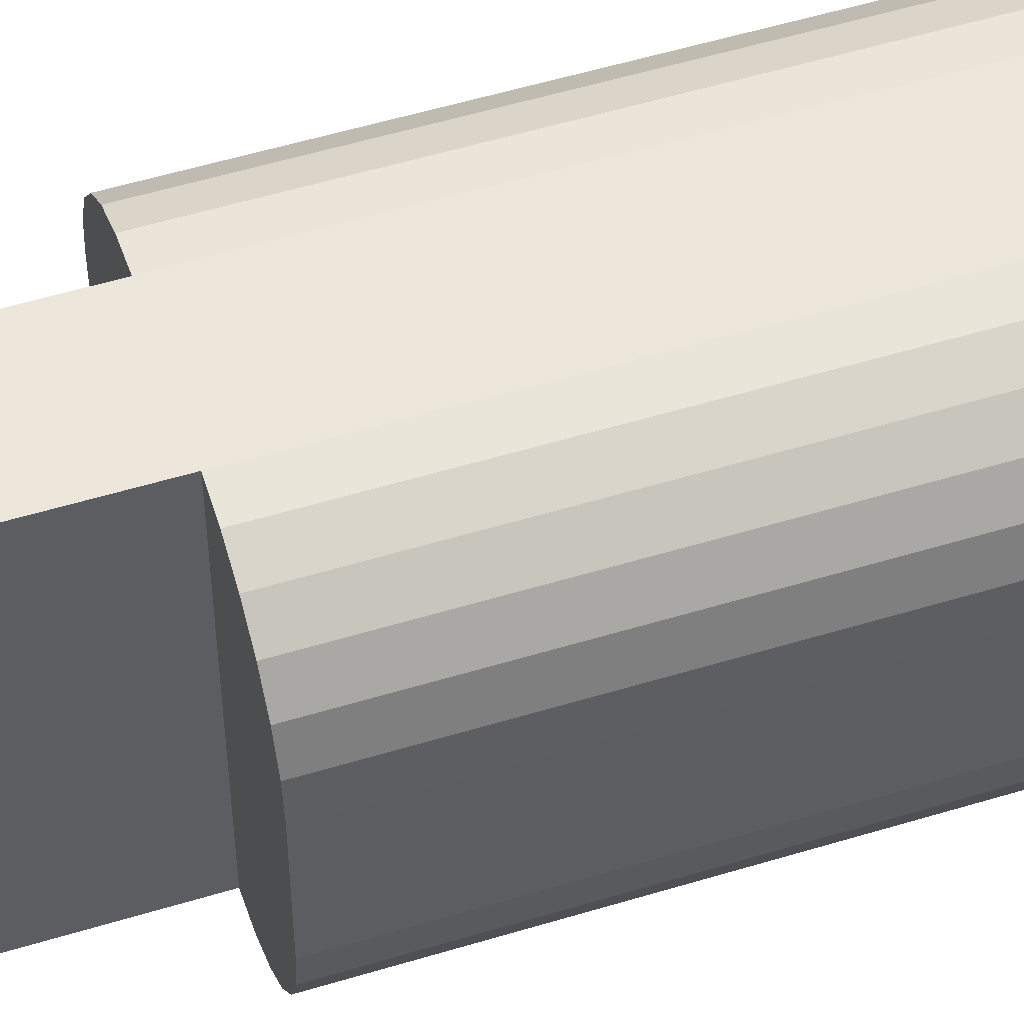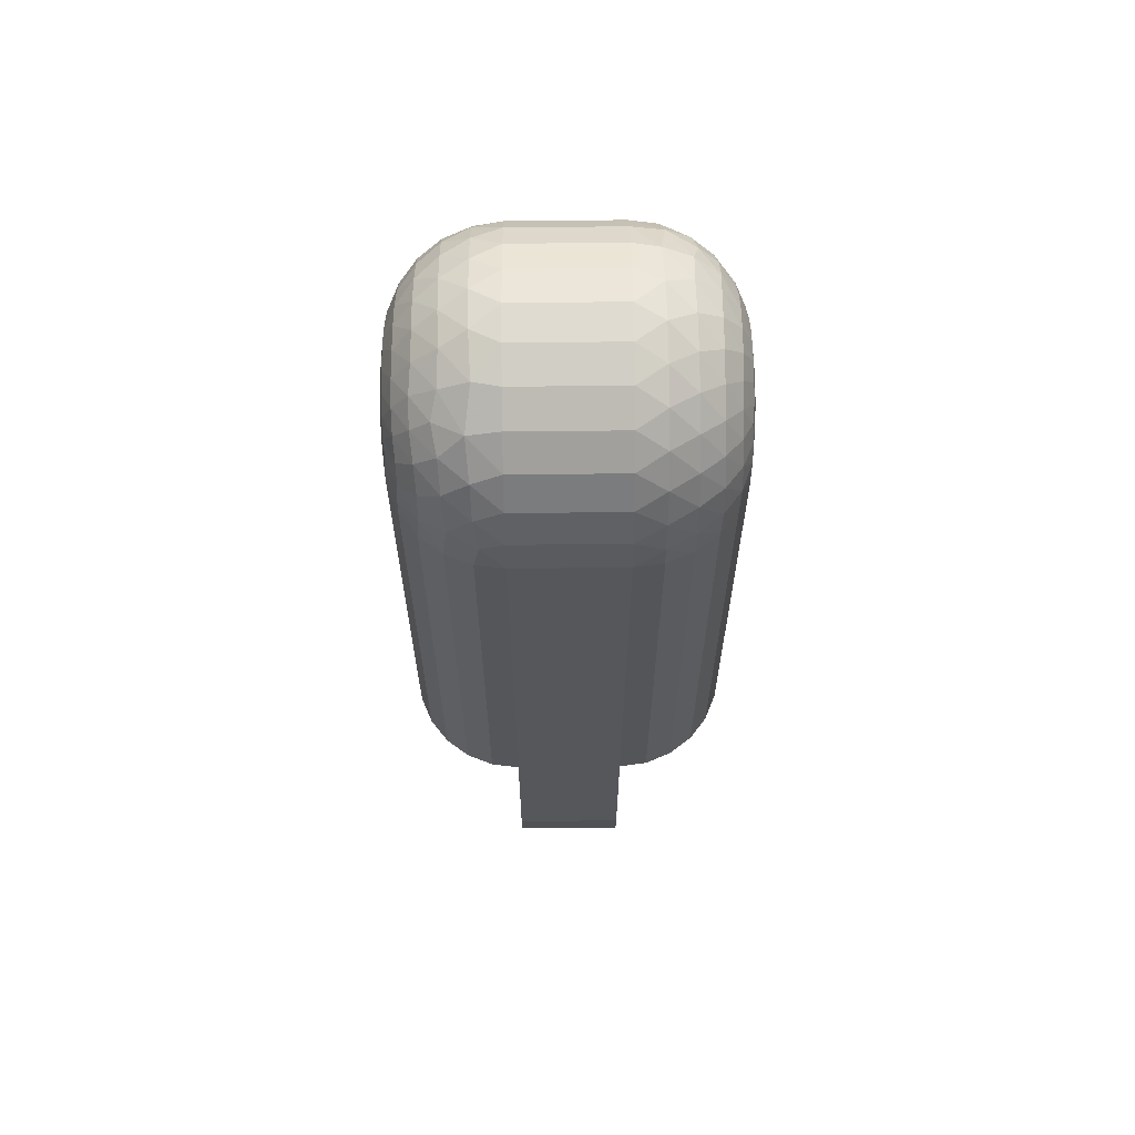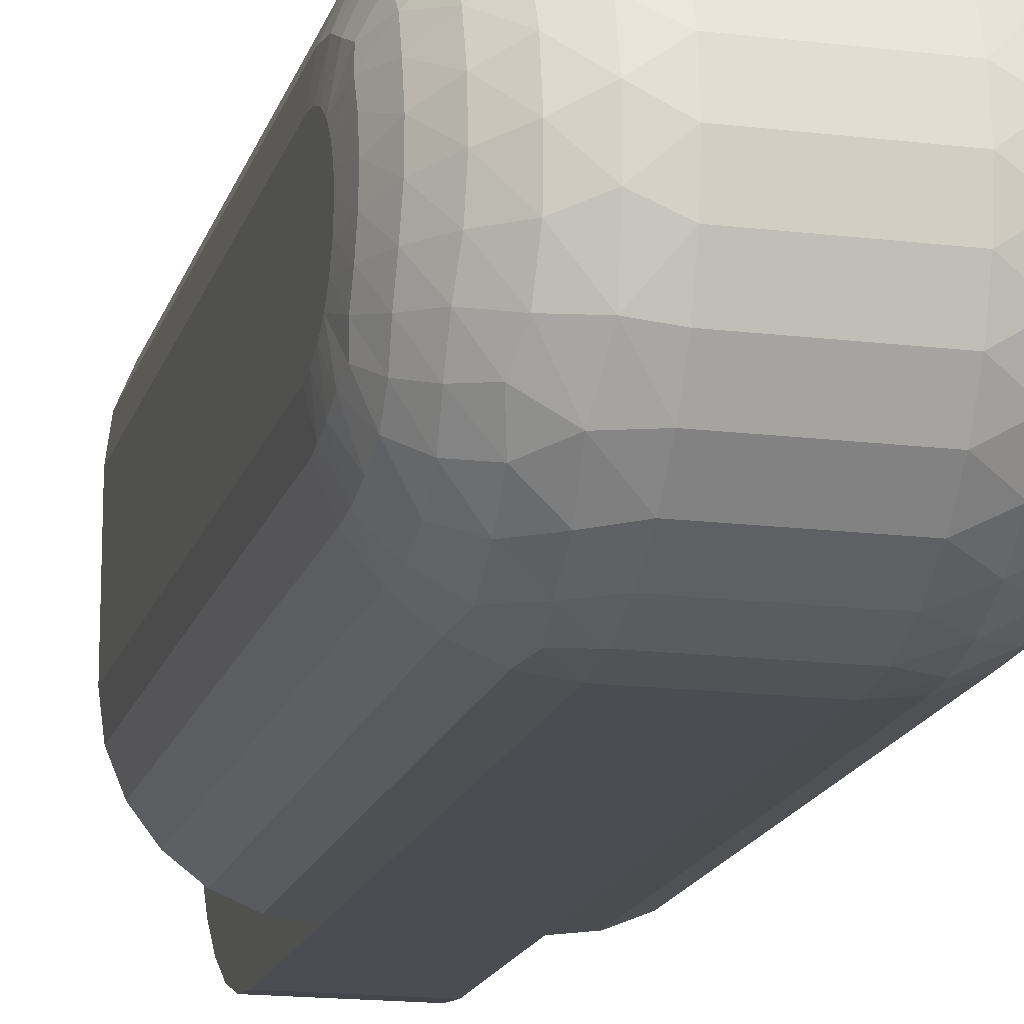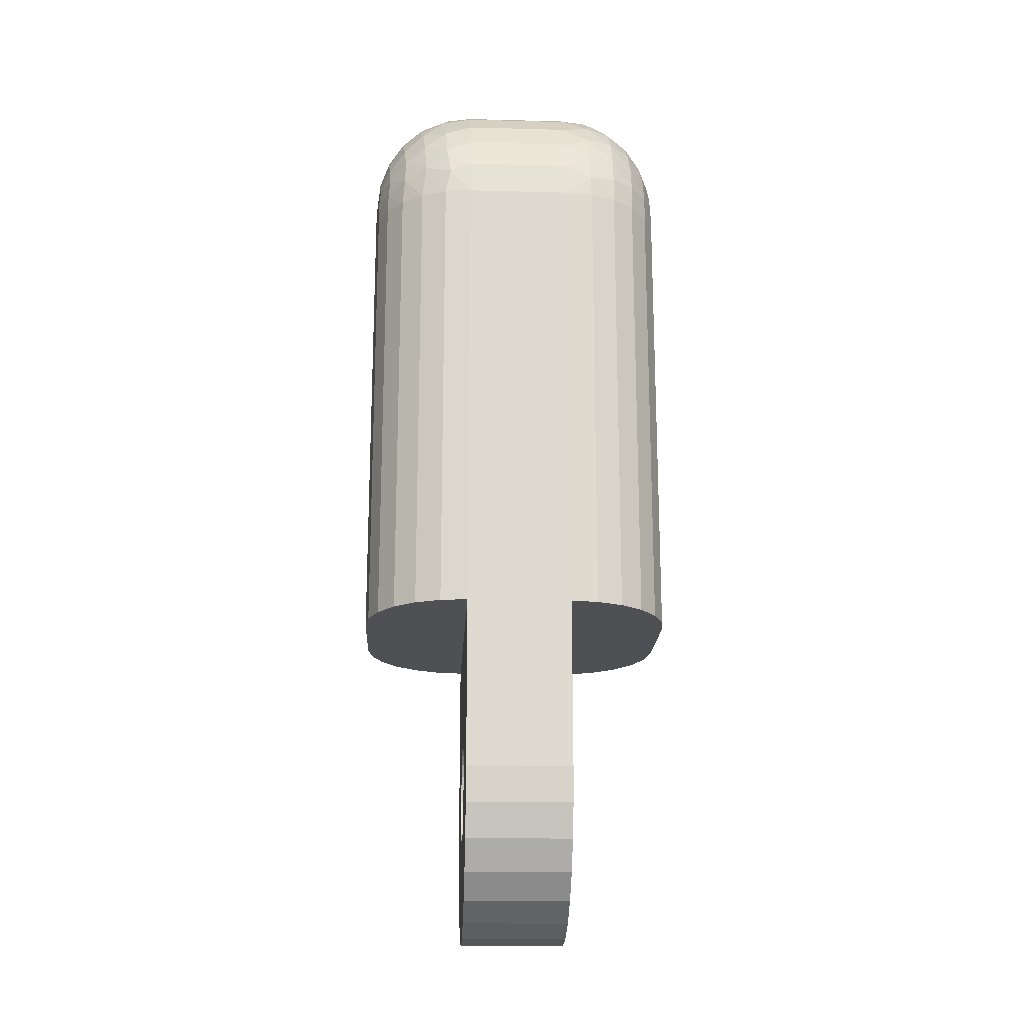
<metadata>
{"format":"obj","ext":"obj","renderer":"f3d","projection":"perspective","resolution":1024,"background":"white","views":[{"elev":53.7,"azim":-108.0,"up":"+Y"},{"elev":63.5,"azim":179.4,"up":"+Z"},{"elev":-16.3,"azim":-14.1,"up":"+Y"},{"elev":-18.8,"azim":177.2,"up":"+Z"}]}
</metadata>
<code>
o Object.1
v 2.5 -7.5 30
v 3.794 -7.33 8
v 6.036 -6.036 30
v 7.33 -3.794 30
v 6.83 -5 8
v 7.5 -2.5 30
v 7.342 3.709 30.53
v 7.33 3.794 30
v 6.806 4.959 30.91
v 5.934 6.004 31.26
v 5 6.83 30
v 3.794 7.33 30
v 3.536 7.282 31.27
v 2.5 7.312 31.67
v 2.5 6.757 33.25
v 3.934 4.688 35.58
v 3.684 3.002 36.72
v 2.5 0 37.5
v 3.769 1.01 37.27
v 3.784 -0.8001 37.29
v 3.792 -2.467 36.9
v 2.5 -4.676 35.86
v 2.5 -6.757 33.25
v 3.814 -6.257 33.81
v 2.5 -7.312 31.67
v 3.794 -7.33 30
v 5 -6.83 30
v 3.776 -7.265 31
v 3.805 -6.929 32.38
v 5.033 -6.694 31.26
v 5.033 -5.55 33.95
v 3.809 -5.253 35.11
v 3.8 -3.969 36.16
v 5.256 3.948 35.38
v 6.851 3.482 33.54
v 7.254 3.547 31.95
v 7.5 2.165 31.25
v 7.328 3.586 31.25
v 5.047 -6.279 32.62
v 6.091 -5.842 31.27
v 6.094 -5.397 32.57
v 6.047 -4.686 33.79
v 5.007 -4.514 35.12
v 4.99 -3.226 36.03
v 4.982 -1.754 36.61
v 4.97 -0.1558 36.85
v 4.94 1.501 36.7
v 6.021 0.2215 36.05
v 6.042 1.571 35.82
v 4.991 2.984 36.15
v 6.127 2.729 35.28
v 6.83 -5 30
v 6.884 -4.755 31.2
v 6.859 -4.326 32.4
v 6.012 -3.697 34.8
v 6.786 -2.832 34.21
v 6.011 -2.497 35.52
v 6.023 -1.175 35.93
v 6.835 -0.6998 34.94
v 6.869 1.555 34.68
v 6.124 3.821 34.56
v 7.339 -3.541 31.26
v 6.797 -3.709 33.44
v 6.826 -1.816 34.67
v 6.845 0.455 34.95
v 7.342 0.6039 33.7
v 6.881 2.57 34.18
v 7.346 1.475 33.43
v 7.344 2.258 32.98
v 7.5 -2.415 30.65
v 7.5 -2.165 31.25
v 7.333 -3.099 32.17
v 7.265 -2.727 32.94
v 7.329 -2.006 33.22
v 7.5 -1.25 32.17
v 7.335 -1.201 33.58
v 7.337 -0.308 33.75
v 7.332 2.914 32.41
v 7.5 1.768 31.77
v 3.744 6.828 32.7
v 5.915 5.602 32.54
v 4.813 6.726 31.68
v 4.933 6.017 33.31
v 6.002 4.818 33.69
v 6.744 4.791 31.87
v 6.761 4.281 32.8
v 3.794 6.017 34.19
v 5.023 5.061 34.57
v 7.5 2.5 30
v 6.83 5 30
v 6.036 6.036 30
v 6.83 5 8
v 6.036 6.036 8
v 5 6.83 8
v -2.5 -7.5 30
v -2.5 -6.757 33.25
v -2.5 -5.864 34.68
v 2.5 -5.864 34.68
v -2.5 -3.254 36.76
v 2.5 -3.254 36.76
v -2.5 -1.669 37.31
v 2.5 -1.669 37.31
v -2.5 0 37.5
v 2.5 1.669 37.31
v 2.5 3.254 36.76
v -2.5 3.254 36.76
v 2.5 4.676 35.86
v -2.5 4.676 35.86
v -2.5 5.864 34.68
v 2.5 5.864 34.68
v -2.5 6.757 33.25
v -2.5 7.312 31.67
v 2.5 7.5 30
v -7.33 -3.794 30
v -7.343 -3.703 30.55
v -6.83 -5 30
v -6.036 -6.036 30
v -5.97 -5.961 31.29
v -3.557 -7.273 31.3
v -3.748 -6.827 32.7
v -2.5 -7.312 31.67
v -3.784 -6.024 34.18
v -2.5 -4.676 35.86
v -3.763 -1.12 37.25
v -3.776 0.7212 37.3
v -2.5 1.669 37.31
v -3.789 2.404 36.93
v -3.803 3.901 36.2
v -3.811 6.219 33.87
v -3.804 6.914 32.42
v -2.5 7.5 30
v -5 6.83 30
v -3.779 7.262 31.02
v -5.03 6.692 31.28
v -5.041 6.263 32.66
v -5.029 5.513 34
v -3.81 5.192 35.17
v -5.009 4.465 35.16
v -4.977 1.7 36.63
v -4.941 -1.557 36.68
v -3.691 -3.113 36.67
v -3.937 -4.736 35.54
v -5.243 -3.956 35.38
v -6.798 -3.471 33.67
v -7.263 -2.957 32.72
v -6.087 5.843 31.29
v -6.089 5.39 32.59
v -4.992 3.176 36.05
v -4.963 0.09504 36.85
v -4.995 -3.007 36.14
v -6.089 -3.813 34.61
v -6.858 4.325 32.41
v -6.046 4.669 33.81
v -6.797 3.705 33.44
v -6.013 3.677 34.81
v -6.826 1.817 34.67
v -6.011 2.48 35.53
v -6.02 1.16 35.94
v -6.836 0.7073 34.94
v -6.021 -0.2277 36.05
v -6.043 -1.561 35.82
v -6.116 -2.71 35.3
v -6.865 -2.536 34.24
v -6.83 5 30
v -6.882 4.757 31.21
v -6.787 2.829 34.21
v -7.336 1.205 33.57
v -7.338 0.316 33.75
v -6.846 -0.4371 34.95
v -7.342 -0.5913 33.7
v -6.866 -1.527 34.69
v -7.336 -2.219 33.05
v -7.33 3.794 30
v -7.5 2.165 31.25
v -7.339 3.542 31.26
v -7.333 3.099 32.17
v -7.266 2.727 32.94
v -7.5 1.768 31.77
v -7.5 1.25 32.17
v -7.329 2.006 33.22
v -7.5 0.647 32.41
v -7.5 -0.647 32.41
v -7.344 -1.453 33.45
v -7.5 -1.25 32.17
v -7.336 -3.539 31.3
v -7.5 -2.415 30.65
v -5.985 -4.809 33.73
v -5.002 -5.07 34.57
v -5.945 -5.558 32.57
v -6.766 -4.218 32.88
v -4.84 -6.71 31.69
v -4.934 -6.017 33.31
v -6.803 -4.657 31.94
v -6.823 -4.922 30.95
v -7.329 -3.199 32.04
v -7.33 -3.794 8
v -6.036 -6.036 8
v -5 -6.83 30
v -3.794 -7.33 30
v -3.794 -7.33 8
v -3.794 7.33 30
v -6.036 6.036 30
v -5 6.83 8
v -7.33 3.794 8
v -3.794 7.33 8
v -2.5 -7.5 8
v -5 -6.83 8
v -6.036 6.036 8
v -6.83 -5 8
v -7.5 2.5 8
v -6.83 5 8
v -7.5 -2.5 30
v -7.5 -1.768 31.77
v -7.5 -2.165 31.25
v -7.5 -2.5 8
v -7.5 0 32.5
v -7.5 2.5 30
v -7.5 2.415 30.65
v 2.5 2.415 0.6471
v 2.5 7.5 1.5e-05
v 2.5 1.768 1.768
v 2.5 1.25 2.165
v 2.5 7.5 8
v 2.5 0 2.5
v 2.5 -0.647 2.415
v 2.5 -1.768 1.768
v 2.5 -2.165 1.25
v 2.5 -2.415 0.6471
v 2.5 -7.5 1.5e-05
v 2.5 -7.312 -1.669
v 2.5 -6.757 -3.254
v 2.5 -5.864 -4.676
v 2.5 7.312 -1.669
v 2.5 5.864 -4.676
v 2.5 4.676 -5.864
v 2.5 3.254 -6.757
v 2.5 1.669 -7.312
v 2.5 -1.669 -7.312
v 2.5 -3.254 -6.757
v 2.5 -2.165 -1.25
v -2.5 -6.757 -3.254
v 2.5 -4.676 -5.864
v -2.5 -3.254 -6.757
v -2.5 0 -7.5
v 2.5 0 -7.5
v -2.5 3.254 -6.757
v 2.5 6.757 -3.254
v -2.5 5.864 -4.676
v -2.5 6.757 -3.254
v 2.5 2.5 1.5e-05
v -2.5 2.5 1.5e-05
v 2.5 2.415 -0.647
v 2.5 2.165 -1.25
v -2.5 2.165 -1.25
v 2.5 1.768 -1.768
v 2.5 1.25 -2.165
v 2.5 0.647 -2.415
v 2.5 0 -2.5
v -2.5 0 -2.5
v 2.5 -0.647 -2.415
v 2.5 -1.25 -2.165
v -2.5 -0.647 -2.415
v -2.5 -1.25 -2.165
v 2.5 -1.768 -1.768
v -2.5 -1.768 -1.768
v 2.5 -2.415 -0.647
v -2.5 -2.415 -0.647
v 2.5 -2.5 1.5e-05
v -2.5 -2.415 0.6471
v -2.5 -2.165 1.25
v -2.5 -1.768 1.768
v 2.5 -1.25 2.165
v -2.5 -1.25 2.165
v -2.5 -0.647 2.415
v 2.5 0.647 2.415
v -2.5 0 2.5
v -2.5 0.647 2.415
v 2.5 2.165 1.25
v -2.5 1.768 1.768
v -2.5 2.165 1.25
v -2.5 7.5 8
v -2.5 2.415 0.6471
v -2.5 7.5 1.5e-05
v -2.5 7.312 -1.669
v -2.5 2.415 -0.647
v -2.5 1.768 -1.768
v -2.5 4.676 -5.864
v -2.5 1.25 -2.165
v -2.5 1.669 -7.312
v -2.5 0.647 -2.415
v -2.5 -1.669 -7.312
v -2.5 -2.165 -1.25
v -2.5 -4.676 -5.864
v -2.5 -5.864 -4.676
v -2.5 -7.312 -1.669
v -2.5 -2.5 1.5e-05
v -2.5 -7.5 1.5e-05
v -2.5 1.25 2.165
v 7.33 -3.794 8
v 7.5 -2.5 8
v 7.5 2.5 8
v 7.33 3.794 8
v 6.036 -6.036 8
v 5 -6.83 8
v 3.794 7.33 8
v 2.5 -7.5 8
v 7.5 0 32.5
v 7.5 -0.647 32.41
v 7.5 1.25 32.17
v 7.5 0.647 32.41
v 7.5 2.415 30.65
v 7.5 -1.768 31.77
f 1 306 26
f 28 1 26
f 26 27 28
f 28 27 30
f 28 30 29
f 29 25 28
f 29 23 25
f 96 25 23
f 96 23 97
f 122 96 97
f 122 97 142
f 188 122 142
f 142 143 188
f 188 143 151
f 188 151 187
f 187 192 188
f 189 192 187
f 190 189 187
f 187 144 190
f 190 144 145
f 190 145 195
f 195 193 190
f 195 185 193
f 193 185 194
f 194 118 193
f 193 118 189
f 118 191 189
f 118 198 191
f 191 198 199
f 191 199 119
f 191 119 120
f 191 120 192
f 192 120 122
f 119 121 120
f 120 121 96
f 119 95 121
f 95 1 121
f 121 1 25
f 119 199 95
f 199 200 95
f 95 200 206
f 306 95 206
f 306 206 229
f 227 306 229
f 227 229 228
f 228 269 227
f 227 269 270
f 227 270 226
f 226 270 271
f 226 271 272
f 272 306 226
f 225 306 272
f 272 273 225
f 225 273 274
f 225 274 224
f 224 274 276
f 224 276 275
f 275 223 224
f 224 223 306
f 306 223 305
f 305 2 306
f 305 304 2
f 27 2 304
f 27 304 3
f 3 304 303
f 3 303 52
f 3 52 40
f 30 3 40
f 30 40 39
f 39 40 41
f 39 41 31
f 24 39 31
f 24 31 32
f 32 98 24
f 24 98 23
f 32 22 98
f 123 98 22
f 123 22 99
f 141 123 99
f 141 99 101
f 141 101 124
f 124 140 141
f 141 140 150
f 141 150 142
f 140 161 150
f 150 161 162
f 150 162 143
f 161 171 162
f 162 171 163
f 162 163 151
f 151 163 144
f 163 172 144
f 163 183 172
f 183 184 172
f 172 184 213
f 172 213 145
f 215 213 184
f 215 184 182
f 182 216 215
f 215 216 210
f 211 215 210
f 210 204 211
f 173 211 204
f 173 204 217
f 217 218 173
f 173 218 175
f 165 173 175
f 165 175 152
f 147 165 152
f 147 152 153
f 136 147 153
f 136 153 138
f 137 136 138
f 137 138 128
f 128 108 137
f 137 108 109
f 137 109 129
f 129 109 111
f 129 111 130
f 130 135 129
f 129 135 136
f 130 134 135
f 134 146 135
f 135 146 147
f 134 202 146
f 202 164 146
f 146 164 165
f 202 208 164
f 164 208 211
f 208 209 211
f 208 197 209
f 117 209 197
f 117 197 198
f 198 197 207
f 203 207 197
f 205 207 203
f 132 205 203
f 132 203 202
f 201 205 132
f 201 132 133
f 133 131 201
f 131 281 201
f 131 113 281
f 281 113 223
f 281 223 283
f 283 280 281
f 281 280 279
f 281 279 298
f 298 277 281
f 281 277 276
f 281 276 206
f 281 206 205
f 222 277 298
f 222 298 221
f 221 223 222
f 278 223 221
f 221 279 278
f 278 220 223
f 219 220 278
f 278 280 219
f 219 280 282
f 219 282 250
f 250 282 251
f 250 251 252
f 252 233 250
f 250 233 220
f 233 284 220
f 220 284 283
f 284 251 283
f 251 284 285
f 285 284 249
f 285 249 248
f 285 248 254
f 253 285 254
f 253 254 255
f 235 253 255
f 235 255 236
f 236 246 235
f 235 246 287
f 235 287 234
f 234 287 248
f 234 248 247
f 252 234 247
f 253 234 252
f 286 287 246
f 286 246 288
f 256 286 288
f 256 288 257
f 237 256 257
f 237 257 245
f 245 244 237
f 237 244 289
f 237 289 236
f 290 289 244
f 290 244 259
f 258 290 259
f 258 259 260
f 245 258 260
f 245 260 238
f 238 291 245
f 238 243 291
f 263 291 243
f 263 243 265
f 264 263 265
f 264 265 240
f 242 264 240
f 242 240 232
f 232 294 242
f 242 294 293
f 242 293 239
f 239 293 243
f 292 293 294
f 292 294 267
f 266 292 267
f 266 267 268
f 268 230 266
f 266 230 231
f 266 231 232
f 231 241 232
f 231 295 241
f 267 241 295
f 267 295 296
f 296 295 297
f 296 297 269
f 230 297 295
f 229 297 230
f 230 295 231
f 268 229 230
f 268 267 296
f 268 296 228
f 240 292 266
f 267 294 241
f 265 293 292
f 232 241 294
f 232 240 266
f 239 264 242
f 239 261 264
f 238 261 239
f 240 265 292
f 261 263 264
f 261 262 263
f 260 262 261
f 265 243 293
f 262 291 263
f 262 244 291
f 239 243 238
f 238 260 261
f 260 259 262
f 257 290 258
f 259 244 262
f 288 289 290
f 245 291 244
f 245 257 258
f 236 256 237
f 257 288 290
f 255 286 256
f 288 246 289
f 254 287 286
f 236 289 246
f 236 255 256
f 234 253 235
f 255 254 286
f 252 285 253
f 254 248 287
f 247 248 249
f 247 249 233
f 233 249 284
f 252 247 233
f 252 251 285
f 283 251 282
f 250 220 219
f 275 277 222
f 221 298 279
f 278 279 280
f 283 282 280
f 283 223 220
f 131 14 113
f 13 113 14
f 13 14 80
f 82 13 80
f 82 80 83
f 81 82 83
f 81 83 84
f 86 81 84
f 84 35 86
f 86 35 78
f 86 78 36
f 36 85 86
f 36 38 85
f 85 38 9
f 9 10 85
f 85 10 81
f 9 91 10
f 10 91 11
f 10 11 82
f 82 11 12
f 11 94 12
f 12 94 305
f 12 305 113
f 11 93 94
f 93 303 94
f 93 5 303
f 92 5 93
f 91 92 93
f 90 92 91
f 90 302 92
f 301 92 302
f 8 301 302
f 89 301 8
f 7 89 8
f 7 8 90
f 7 90 9
f 311 89 7
f 38 311 7
f 38 37 311
f 311 37 89
f 89 37 79
f 78 79 37
f 69 79 78
f 69 309 79
f 301 79 309
f 301 309 310
f 310 307 301
f 301 307 300
f 300 307 308
f 300 308 75
f 75 312 300
f 300 312 6
f 6 299 300
f 299 5 300
f 4 5 299
f 52 5 4
f 52 4 53
f 53 4 62
f 53 62 54
f 41 53 54
f 41 54 42
f 42 54 63
f 42 63 55
f 43 42 55
f 43 55 44
f 33 43 44
f 33 44 21
f 21 100 33
f 33 100 22
f 21 102 100
f 101 100 102
f 101 102 103
f 103 102 18
f 103 18 126
f 125 103 126
f 125 126 127
f 127 139 125
f 125 139 149
f 125 149 124
f 139 158 149
f 149 158 160
f 149 160 140
f 158 159 160
f 160 159 169
f 160 169 161
f 159 168 169
f 169 168 170
f 169 170 171
f 171 170 183
f 170 182 183
f 168 216 170
f 168 181 216
f 167 181 168
f 167 179 181
f 210 181 179
f 179 178 210
f 210 178 217
f 217 178 174
f 174 178 176
f 175 174 176
f 176 178 177
f 154 176 177
f 154 177 166
f 155 154 166
f 155 166 157
f 148 155 157
f 148 157 139
f 138 155 148
f 157 166 156
f 157 156 158
f 166 180 156
f 156 180 167
f 156 167 159
f 153 154 155
f 166 177 180
f 152 176 154
f 177 178 180
f 180 178 179
f 180 179 167
f 159 167 168
f 158 156 159
f 139 157 158
f 127 148 139
f 128 148 127
f 127 106 128
f 127 126 106
f 126 104 106
f 106 104 105
f 106 105 108
f 108 105 107
f 16 107 105
f 16 105 17
f 17 50 16
f 16 50 34
f 16 34 88
f 88 87 16
f 87 110 16
f 87 15 110
f 111 110 15
f 111 15 112
f 112 15 14
f 80 15 87
f 83 87 88
f 88 34 61
f 88 61 84
f 34 51 61
f 51 67 61
f 61 67 35
f 67 69 35
f 67 68 69
f 60 68 67
f 60 66 68
f 66 310 68
f 65 66 60
f 49 65 60
f 49 60 51
f 50 49 51
f 47 49 50
f 47 48 49
f 46 48 47
f 19 46 47
f 19 47 17
f 17 104 19
f 19 104 18
f 19 18 20
f 20 46 19
f 20 45 46
f 45 58 46
f 45 57 58
f 57 64 58
f 58 64 59
f 58 59 48
f 48 59 65
f 59 77 65
f 59 76 77
f 76 308 77
f 64 76 59
f 64 74 76
f 74 75 76
f 56 74 64
f 56 73 74
f 73 312 74
f 72 312 73
f 63 72 73
f 71 312 72
f 62 71 72
f 70 71 62
f 6 71 70
f 6 70 4
f 63 73 56
f 57 56 64
f 55 56 57
f 44 57 45
f 21 45 20
f 46 58 48
f 48 65 49
f 65 77 66
f 77 307 66
f 51 60 67
f 50 51 34
f 17 47 50
f 16 110 107
f 109 107 110
f 17 105 104
f 124 103 125
f 126 18 104
f 20 18 102
f 20 102 21
f 21 44 45
f 32 43 33
f 44 55 57
f 31 42 43
f 55 63 56
f 54 72 63
f 54 62 72
f 4 70 62
f 4 299 6
f 6 312 71
f 74 312 75
f 76 75 308
f 77 308 307
f 66 307 310
f 68 310 309
f 68 309 69
f 89 79 301
f 300 92 301
f 8 302 90
f 300 5 92
f 91 93 11
f 9 90 91
f 38 7 9
f 36 37 38
f 36 78 37
f 35 69 78
f 84 61 35
f 85 81 86
f 84 83 88
f 10 82 81
f 83 80 87
f 82 12 13
f 80 14 15
f 13 12 113
f 112 14 131
f 133 112 131
f 130 112 133
f 133 132 134
f 201 281 205
f 205 200 207
f 116 209 117
f 194 116 117
f 115 116 194
f 115 114 116
f 114 196 116
f 114 215 196
f 209 196 215
f 212 215 114
f 115 212 114
f 186 212 115
f 185 186 115
f 185 214 186
f 186 214 212
f 212 214 213
f 195 213 214
f 116 196 209
f 203 197 208
f 202 203 208
f 132 202 134
f 133 134 130
f 130 111 112
f 109 110 111
f 108 107 109
f 128 106 108
f 128 138 148
f 129 136 137
f 138 153 155
f 135 147 136
f 153 152 154
f 146 165 147
f 152 175 176
f 164 173 165
f 218 174 175
f 217 174 218
f 164 211 173
f 217 204 210
f 211 209 215
f 210 216 181
f 170 216 182
f 212 213 215
f 183 182 184
f 171 183 163
f 161 169 171
f 140 160 161
f 124 149 140
f 124 101 103
f 99 100 101
f 142 123 141
f 99 22 100
f 97 98 123
f 33 22 32
f 32 31 43
f 29 39 24
f 31 41 42
f 40 53 41
f 40 52 53
f 52 303 5
f 94 303 304
f 94 304 305
f 113 305 223
f 222 223 275
f 275 276 277
f 206 276 274
f 206 274 273
f 271 206 273
f 224 306 225
f 272 271 273
f 270 206 271
f 270 297 206
f 269 297 270
f 228 296 269
f 228 229 268
f 226 306 227
f 229 206 297
f 205 206 200
f 199 207 200
f 198 207 199
f 118 117 198
f 194 117 118
f 185 115 194
f 195 214 185
f 195 145 213
f 144 172 145
f 193 189 190
f 189 191 192
f 187 151 144
f 143 162 151
f 142 150 143
f 192 122 188
f 142 97 123
f 120 96 122
f 97 23 98
f 121 25 96
f 24 23 29
f 29 30 39
f 27 3 30
f 26 2 27
f 28 25 1
f 26 306 2
f 1 95 306

</code>
